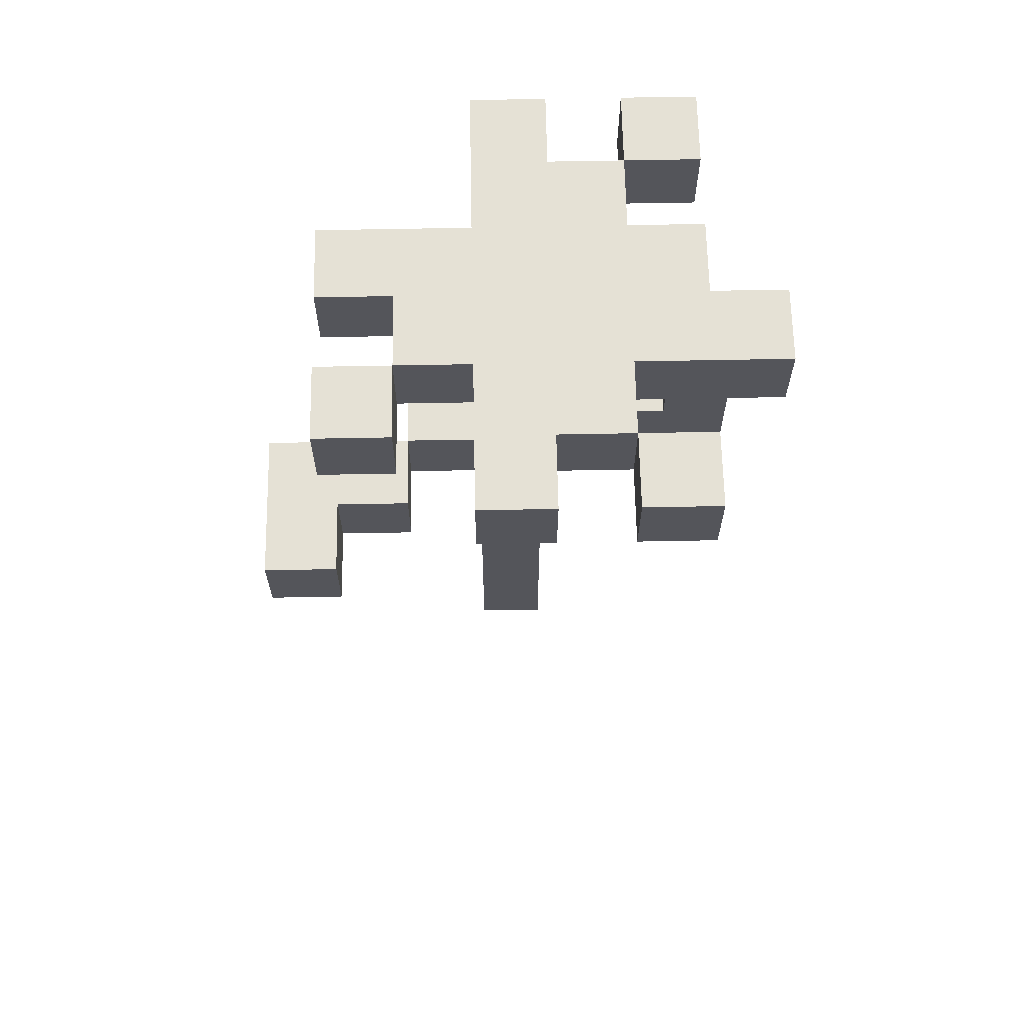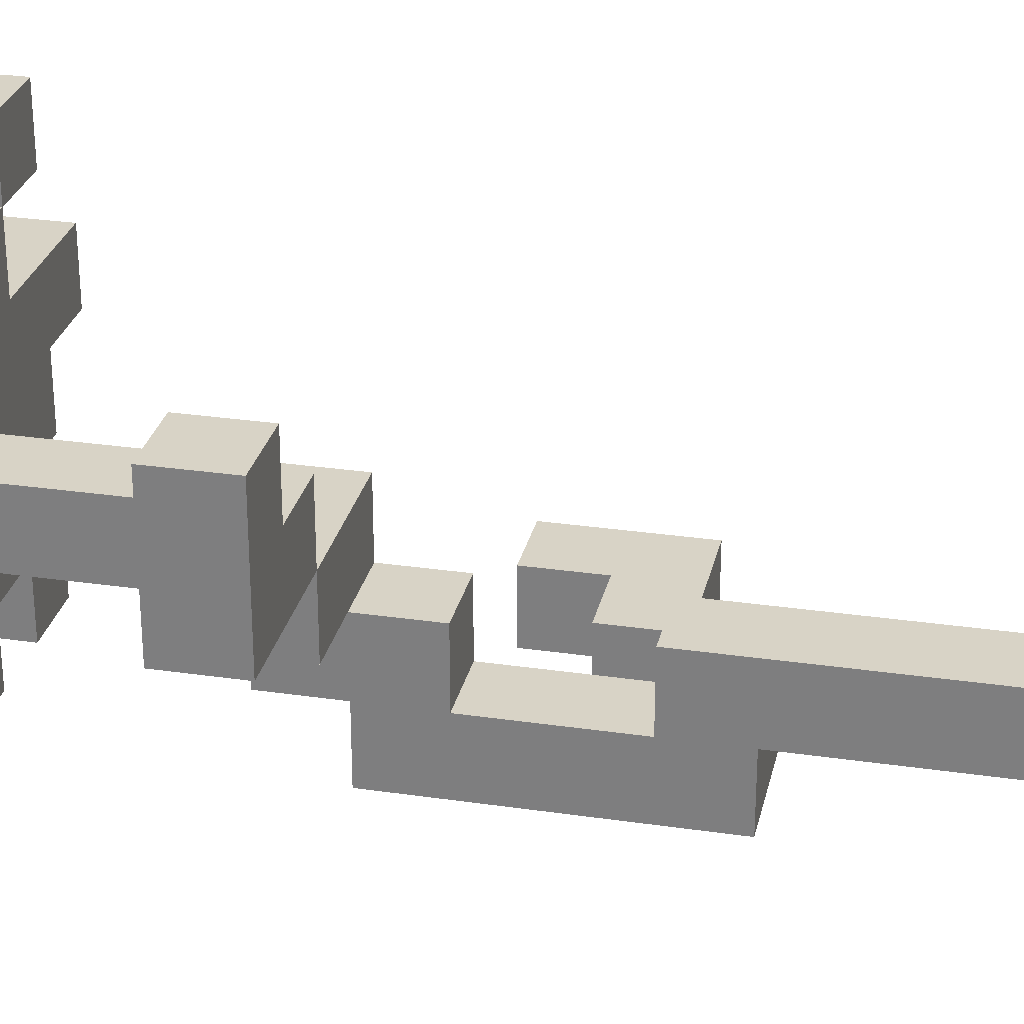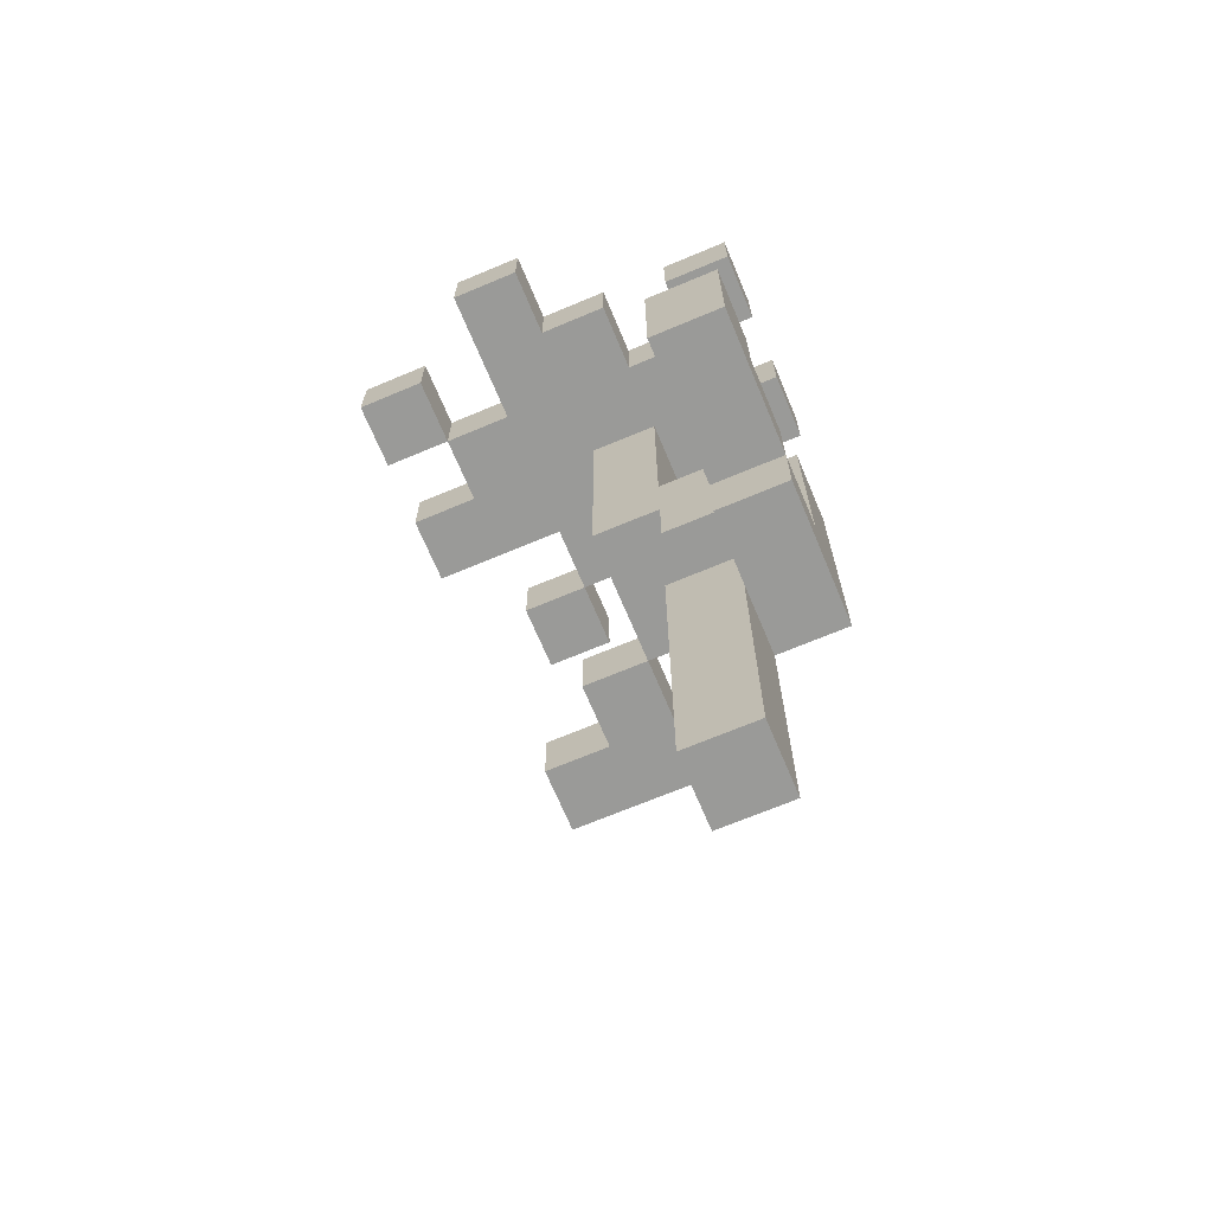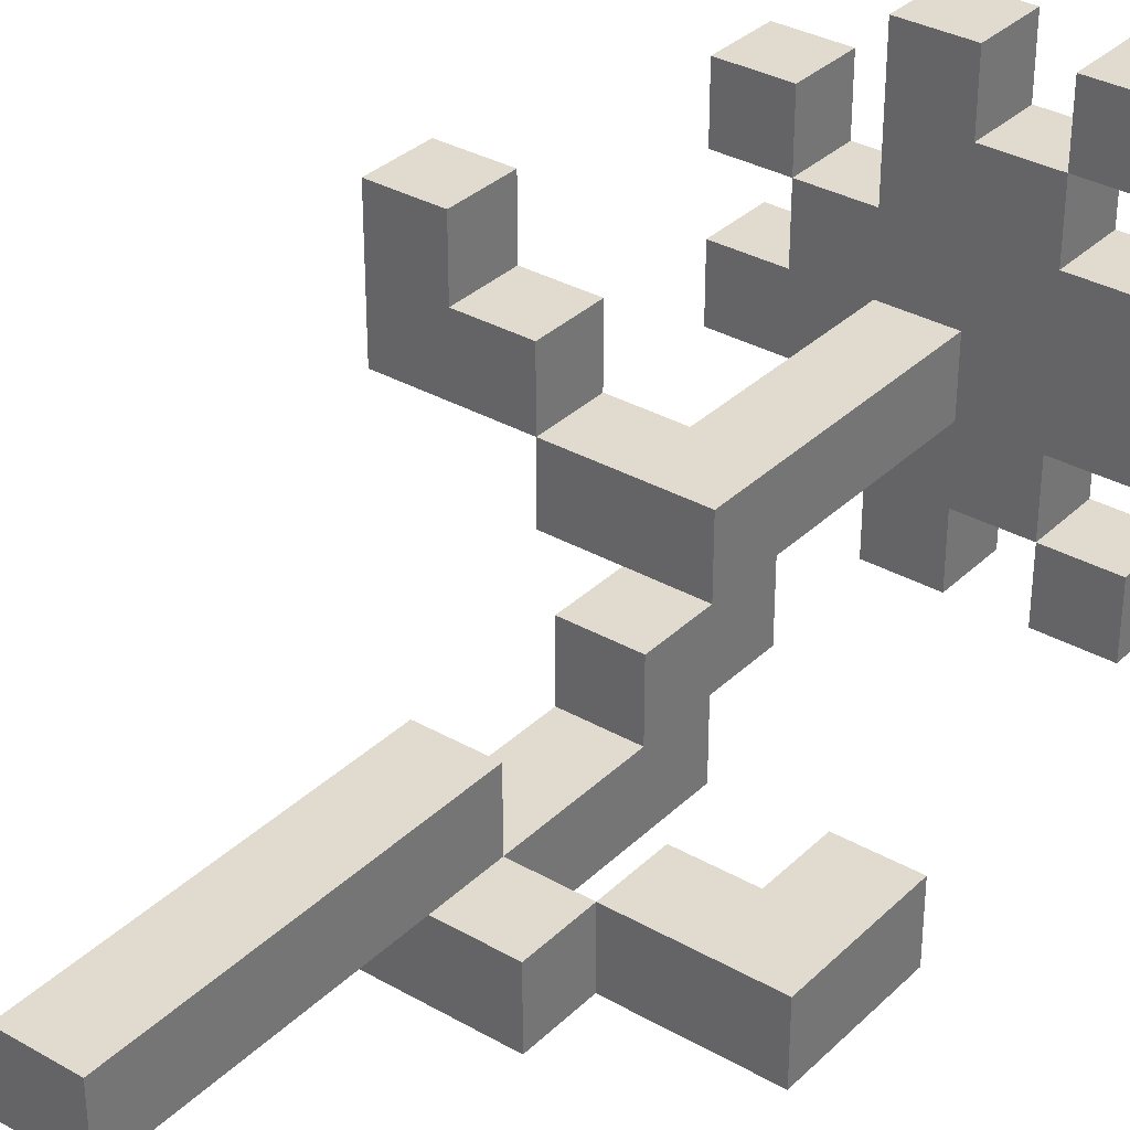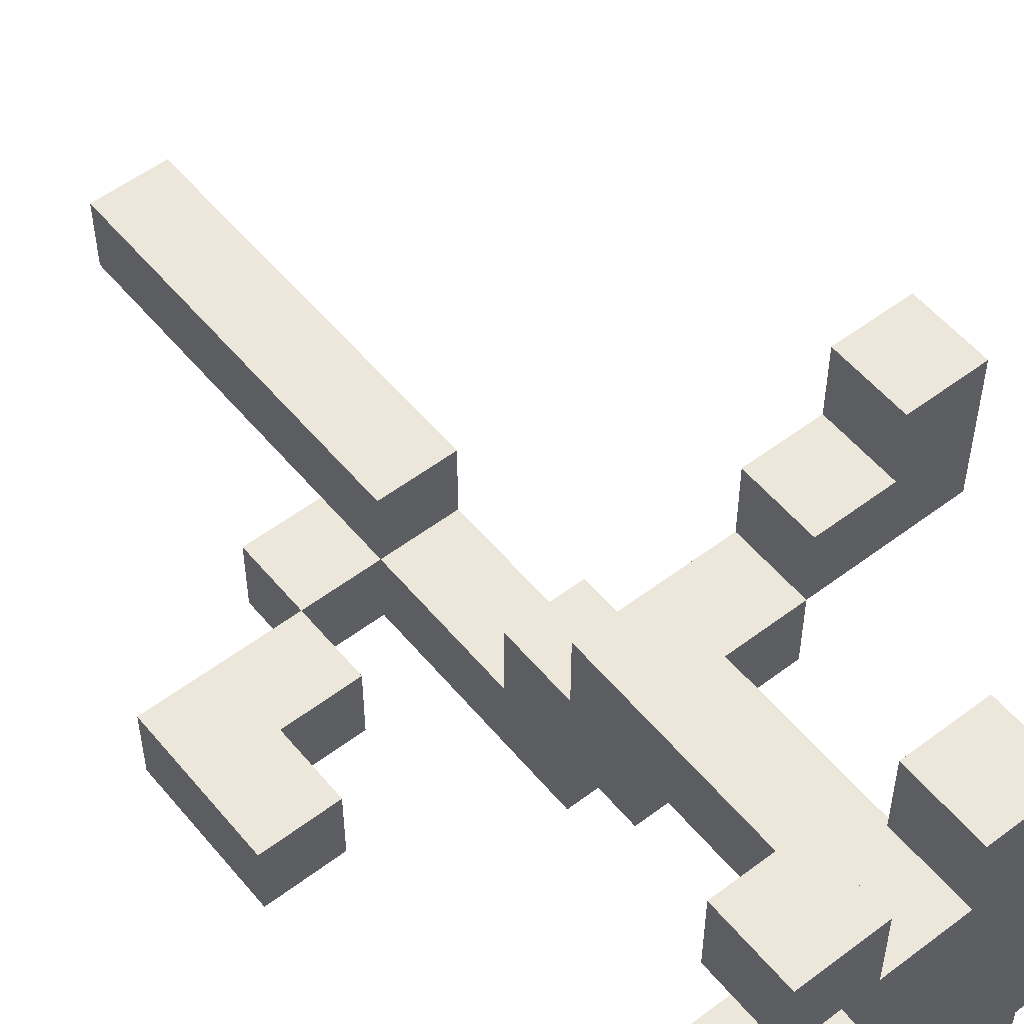
<metadata>
{"format":"obj","ext":"obj","renderer":"f3d","projection":"perspective","resolution":1024,"background":"white","views":[{"elev":65.0,"azim":-1.1,"up":"+Y"},{"elev":28.2,"azim":-77.5,"up":"+Z"},{"elev":-69.2,"azim":112.8,"up":"+Y"},{"elev":33.5,"azim":37.9,"up":"+Z"},{"elev":54.1,"azim":141.2,"up":"+Z"}]}
</metadata>
<code>
o
v -0.2 0.8 0.3
v -0.2 0.8 0.1
v -0.2 0.9 0.3
v -0.2 0.9 0.1
v -0.1 1.2 0.3
v -0.1 1.2 0.2
v -0.1 1.2 0.1
v -0.1 1.2 0
v -0.1 1.3 0.3
v -0.1 1.3 0.2
v -0.1 1.3 0.1
v -0.1 1.3 0
v 0 0.8 0.1
v 0 0.8 0
v 0 0.9 0.1
v 0 0.9 0
v 0 1.2 0.2
v 0 1.2 0.1
v 0 1.3 0.2
v 0 1.3 0.1
v 0.1 0 0
v 0.1 0 -0.1
v 0.1 0.4 -0.1
v 0.1 0.4 -0.2
v 0.1 0.5 0
v 0.1 0.5 -0.1
v 0.1 0.7 0
v 0.1 0.7 -0.1
v 0.1 0.8 0
v 0.1 0.8 -0.1
v 0.1 0.8 -0.2
v 0.1 0.9 0.1
v 0.1 0.9 0
v 0.1 0.9 -0.1
v 0.1 1.2 0.4
v 0.1 1.2 0.2
v 0.1 1.2 0.1
v 0.1 1.2 0
v 0.1 1.2 -0.2
v 0.1 1.3 0.4
v 0.1 1.3 0.2
v 0.1 1.3 0
v 0.1 1.3 -0.2
v 0.3 0.5 -0.1
v 0.3 0.5 -0.2
v 0.3 0.6 -0.1
v 0.3 0.6 -0.2
v 0.3 1.2 0.4
v 0.3 1.2 0.3
v 0.3 1.2 -0.1
v 0.3 1.2 -0.2
v 0.3 1.3 0.4
v 0.3 1.3 0.3
v 0.3 1.3 -0.1
v 0.3 1.3 -0.2
v 0.4 0.6 -0.1
v 0.4 0.6 -0.2
v 0.4 0.7 -0.1
v 0.4 0.7 -0.2
v -0.1 0.8 0.3
v -0.1 0.8 0.2
v -0.1 0.9 0.3
v -0.1 0.9 0.2
v 0 0.8 0.2
v 0 0.8 0.1
v 0 0.9 0.2
v 0 0.9 0.1
v 0 1.2 0.3
v 0 1.2 0.2
v 0 1.3 0.3
v 0 1.3 0.2
v 0.2 0 0
v 0.2 0 -0.1
v 0.2 0.4 -0.1
v 0.2 0.5 0
v 0.2 0.5 -0.1
v 0.2 0.5 -0.2
v 0.2 0.7 0
v 0.2 0.7 -0.1
v 0.2 0.8 0.1
v 0.2 0.8 0
v 0.2 0.8 -0.1
v 0.2 0.8 -0.2
v 0.2 0.9 0
v 0.2 0.9 -0.1
v 0.2 1.2 0.4
v 0.2 1.2 0.3
v 0.2 1.2 0.1
v 0.2 1.2 0
v 0.2 1.2 -0.1
v 0.2 1.2 -0.2
v 0.2 1.3 0.4
v 0.2 1.3 0.3
v 0.2 1.3 -0.1
v 0.2 1.3 -0.2
v 0.3 0.4 -0.1
v 0.3 0.4 -0.2
v 0.3 0.5 -0.1
v 0.3 0.5 -0.2
v 0.3 1.2 0.3
v 0.3 1.2 0.2
v 0.3 1.2 0
v 0.3 1.2 -0.1
v 0.3 1.3 0.3
v 0.3 1.3 0.2
v 0.3 1.3 0
v 0.3 1.3 -0.1
v 0.4 1.2 0.4
v 0.4 1.2 0.3
v 0.4 1.2 0.1
v 0.4 1.2 0
v 0.4 1.2 -0.1
v 0.4 1.2 -0.2
v 0.4 1.3 0.4
v 0.4 1.3 0.3
v 0.4 1.3 0.1
v 0.4 1.3 0
v 0.4 1.3 -0.1
v 0.4 1.3 -0.2
v 0.5 0.5 -0.1
v 0.5 0.5 -0.2
v 0.5 0.7 -0.1
v 0.5 0.7 -0.2
v 0.5 1.2 0.2
v 0.5 1.2 0.1
v 0.5 1.3 0.2
v 0.5 1.3 0.1
v 0.1 1.2 0.4
v 0.1 1.3 0.4
v 0.2 1.2 0.4
v 0.2 1.3 0.4
v 0.3 1.2 0.4
v 0.3 1.3 0.4
v 0.4 1.2 0.4
v 0.4 1.3 0.4
v -0.2 0.8 0.3
v -0.2 0.9 0.3
v -0.1 0.8 0.3
v -0.1 0.9 0.3
v -0.1 1.2 0.3
v -0.1 1.3 0.3
v 0 1.2 0.3
v 0 1.3 0.3
v 0.2 1.2 0.3
v 0.2 1.3 0.3
v 0.3 1.2 0.3
v 0.3 1.3 0.3
v -0.1 0.8 0.2
v -0.1 0.9 0.2
v 0 0.8 0.2
v 0 0.9 0.2
v 0 1.2 0.2
v 0 1.3 0.2
v 0.1 1.2 0.2
v 0.1 1.3 0.2
v 0.3 1.2 0.2
v 0.3 1.3 0.2
v 0.5 1.2 0.2
v 0.5 1.3 0.2
v -0.1 1.2 0.1
v -0.1 1.3 0.1
v 0 0.8 0.1
v 0 0.9 0.1
v 0 1.2 0.1
v 0 1.3 0.1
v 0.1 0.9 0.1
v 0.1 1.2 0.1
v 0.2 0.8 0.1
v 0.2 1.2 0.1
v 0.1 0 0
v 0.1 0.5 0
v 0.1 0.7 0
v 0.1 0.8 0
v 0.2 0 0
v 0.2 0.5 0
v 0.2 0.7 0
v 0.2 0.8 0
v 0.1 0.5 -0.1
v 0.1 0.7 -0.1
v 0.2 0.4 -0.1
v 0.2 0.5 -0.1
v 0.2 0.7 -0.1
v 0.3 0.4 -0.1
v 0.3 0.5 -0.1
v 0.3 0.6 -0.1
v 0.3 1.2 -0.1
v 0.3 1.3 -0.1
v 0.4 0.6 -0.1
v 0.4 0.7 -0.1
v 0.4 1.2 -0.1
v 0.4 1.3 -0.1
v 0.5 0.5 -0.1
v 0.5 0.7 -0.1
v 0.3 1.2 0.3
v 0.3 1.3 0.3
v 0.4 1.2 0.3
v 0.4 1.3 0.3
v -0.1 1.2 0.2
v -0.1 1.3 0.2
v 0 1.2 0.2
v 0 1.3 0.2
v -0.2 0.8 0.1
v -0.2 0.9 0.1
v 0 0.8 0.1
v 0 0.9 0.1
v 0.4 1.2 0.1
v 0.4 1.3 0.1
v 0.5 1.2 0.1
v 0.5 1.3 0.1
v -0.1 1.2 0
v -0.1 1.3 0
v 0 0.8 0
v 0 0.9 0
v 0.1 0.8 0
v 0.1 0.9 0
v 0.1 1.2 0
v 0.1 1.3 0
v 0.2 0.9 0
v 0.2 1.2 0
v 0.3 1.2 0
v 0.3 1.3 0
v 0.4 1.2 0
v 0.4 1.3 0
v 0.1 0 -0.1
v 0.1 0.4 -0.1
v 0.1 0.8 -0.1
v 0.1 0.9 -0.1
v 0.2 0 -0.1
v 0.2 0.4 -0.1
v 0.2 0.8 -0.1
v 0.2 0.9 -0.1
v 0.2 1.2 -0.1
v 0.2 1.3 -0.1
v 0.3 1.2 -0.1
v 0.3 1.3 -0.1
v 0.1 0.4 -0.2
v 0.1 0.8 -0.2
v 0.1 1.2 -0.2
v 0.1 1.3 -0.2
v 0.2 0.5 -0.2
v 0.2 0.8 -0.2
v 0.2 1.2 -0.2
v 0.2 1.3 -0.2
v 0.3 0.4 -0.2
v 0.3 0.5 -0.2
v 0.3 0.6 -0.2
v 0.3 1.2 -0.2
v 0.3 1.3 -0.2
v 0.4 0.6 -0.2
v 0.4 0.7 -0.2
v 0.4 1.2 -0.2
v 0.4 1.3 -0.2
v 0.5 0.5 -0.2
v 0.5 0.7 -0.2
v 0.1 0 0
v 0.2 0 0
v 0.1 0 -0.1
v 0.2 0 -0.1
v 0.1 0.4 -0.1
v 0.2 0.4 -0.1
v 0.3 0.4 -0.1
v 0.1 0.4 -0.2
v 0.3 0.4 -0.2
v 0.3 0.5 -0.1
v 0.5 0.5 -0.1
v 0.3 0.5 -0.2
v 0.5 0.5 -0.2
v 0.1 0.7 0
v 0.2 0.7 0
v 0.1 0.7 -0.1
v 0.2 0.7 -0.1
v -0.2 0.8 0.3
v -0.1 0.8 0.3
v -0.1 0.8 0.2
v 0 0.8 0.2
v -0.2 0.8 0.1
v 0 0.8 0.1
v 0.2 0.8 0.1
v 0 0.8 0
v 0.1 0.8 0
v 0.2 0.8 0
v 0.1 1.2 0.4
v 0.2 1.2 0.4
v 0.3 1.2 0.4
v 0.4 1.2 0.4
v -0.1 1.2 0.3
v 0 1.2 0.3
v 0.2 1.2 0.3
v 0.3 1.2 0.3
v 0.4 1.2 0.3
v -0.1 1.2 0.2
v 0 1.2 0.2
v 0.1 1.2 0.2
v 0.3 1.2 0.2
v 0.5 1.2 0.2
v -0.1 1.2 0.1
v 0 1.2 0.1
v 0.1 1.2 0.1
v 0.2 1.2 0.1
v 0.4 1.2 0.1
v 0.5 1.2 0.1
v -0.1 1.2 0
v 0.1 1.2 0
v 0.2 1.2 0
v 0.3 1.2 0
v 0.4 1.2 0
v 0.2 1.2 -0.1
v 0.3 1.2 -0.1
v 0.4 1.2 -0.1
v 0.1 1.2 -0.2
v 0.2 1.2 -0.2
v 0.3 1.2 -0.2
v 0.4 1.2 -0.2
v 0.1 0.5 0
v 0.2 0.5 0
v 0.1 0.5 -0.1
v 0.2 0.5 -0.1
v 0.3 0.5 -0.1
v 0.2 0.5 -0.2
v 0.3 0.5 -0.2
v 0.3 0.6 -0.1
v 0.4 0.6 -0.1
v 0.3 0.6 -0.2
v 0.4 0.6 -0.2
v 0.4 0.7 -0.1
v 0.5 0.7 -0.1
v 0.4 0.7 -0.2
v 0.5 0.7 -0.2
v 0.1 0.8 -0.1
v 0.2 0.8 -0.1
v 0.1 0.8 -0.2
v 0.2 0.8 -0.2
v -0.2 0.9 0.3
v -0.1 0.9 0.3
v -0.1 0.9 0.2
v 0 0.9 0.2
v -0.2 0.9 0.1
v 0 0.9 0.1
v 0.1 0.9 0.1
v 0 0.9 0
v 0.1 0.9 0
v 0.2 0.9 0
v 0.1 0.9 -0.1
v 0.2 0.9 -0.1
v 0.1 1.3 0.4
v 0.2 1.3 0.4
v 0.3 1.3 0.4
v 0.4 1.3 0.4
v -0.1 1.3 0.3
v 0 1.3 0.3
v 0.2 1.3 0.3
v 0.3 1.3 0.3
v 0.4 1.3 0.3
v -0.1 1.3 0.2
v 0 1.3 0.2
v 0.1 1.3 0.2
v 0.3 1.3 0.2
v 0.5 1.3 0.2
v -0.1 1.3 0.1
v 0 1.3 0.1
v 0.4 1.3 0.1
v 0.5 1.3 0.1
v -0.1 1.3 0
v 0.1 1.3 0
v 0.3 1.3 0
v 0.4 1.3 0
v 0.2 1.3 -0.1
v 0.3 1.3 -0.1
v 0.4 1.3 -0.1
v 0.1 1.3 -0.2
v 0.2 1.3 -0.2
v 0.3 1.3 -0.2
v 0.4 1.3 -0.2
f 3 2 1
f 4 2 3
f 9 6 5
f 10 6 9
f 11 8 7
f 12 8 11
f 15 14 13
f 16 14 15
f 19 18 17
f 20 18 19
f 23 22 21
f 25 23 21
f 25 24 23
f 26 24 25
f 28 24 26
f 29 28 27
f 30 24 28
f 30 28 29
f 31 24 30
f 33 30 29
f 34 30 33
f 37 33 32
f 38 33 37
f 40 36 35
f 41 36 40
f 42 39 38
f 43 39 42
f 46 45 44
f 47 45 46
f 52 49 48
f 53 49 52
f 54 51 50
f 55 51 54
f 58 57 56
f 59 57 58
f 60 61 62
f 62 61 63
f 64 65 66
f 66 65 67
f 68 69 70
f 70 69 71
f 72 73 74
f 72 74 75
f 75 74 76
f 76 77 79
f 78 79 81
f 79 77 82
f 81 79 82
f 82 77 83
f 80 81 84
f 81 82 84
f 84 82 85
f 80 84 88
f 88 84 89
f 86 87 92
f 92 87 93
f 90 91 94
f 94 91 95
f 96 97 98
f 98 97 99
f 100 101 104
f 104 101 105
f 102 103 106
f 106 103 107
f 108 109 114
f 114 109 115
f 110 111 116
f 116 111 117
f 112 113 118
f 118 113 119
f 120 121 122
f 122 121 123
f 124 125 126
f 126 125 127
f 130 129 128
f 131 129 130
f 134 133 132
f 135 133 134
f 138 137 136
f 139 137 138
f 142 141 140
f 143 141 142
f 146 145 144
f 147 145 146
f 150 149 148
f 151 149 150
f 154 153 152
f 155 153 154
f 158 157 156
f 159 157 158
f 164 161 160
f 165 161 164
f 166 163 162
f 168 166 162
f 168 167 166
f 169 167 168
f 174 171 170
f 175 171 174
f 176 173 172
f 177 173 176
f 181 179 178
f 182 179 181
f 183 181 180
f 184 181 183
f 188 185 184
f 190 187 186
f 191 187 190
f 192 189 188
f 192 188 184
f 193 189 192
f 194 195 196
f 196 195 197
f 198 199 200
f 200 199 201
f 202 203 204
f 204 203 205
f 206 207 208
f 208 207 209
f 212 213 214
f 214 213 215
f 210 211 216
f 216 211 217
f 215 216 218
f 218 216 219
f 220 221 222
f 222 221 223
f 224 225 228
f 228 225 229
f 226 227 230
f 230 227 231
f 232 233 234
f 234 233 235
f 236 237 240
f 240 237 241
f 238 239 242
f 242 239 243
f 236 240 244
f 244 240 245
f 245 246 249
f 247 248 251
f 251 248 252
f 249 250 253
f 245 249 253
f 253 250 254
f 257 256 255
f 258 256 257
f 262 260 259
f 262 261 260
f 263 261 262
f 266 265 264
f 267 265 266
f 270 269 268
f 271 269 270
f 274 273 272
f 276 274 272
f 276 275 274
f 277 275 276
f 279 278 277
f 280 278 279
f 281 278 280
f 288 283 282
f 289 285 284
f 290 285 289
f 291 287 286
f 292 287 291
f 293 288 282
f 293 289 288
f 294 289 293
f 297 293 292
f 298 294 293
f 298 293 297
f 299 294 298
f 300 295 294
f 301 295 300
f 302 297 296
f 302 298 297
f 303 298 302
f 304 294 299
f 305 300 294
f 305 294 304
f 306 300 305
f 307 304 303
f 307 305 304
f 308 305 307
f 310 307 303
f 311 307 310
f 312 309 308
f 313 309 312
f 314 315 316
f 316 315 317
f 317 318 319
f 319 318 320
f 321 322 323
f 323 322 324
f 325 326 327
f 327 326 328
f 329 330 331
f 331 330 332
f 333 334 335
f 333 335 337
f 335 336 337
f 337 336 338
f 338 339 340
f 340 339 341
f 341 342 343
f 343 342 344
f 345 346 351
f 347 348 352
f 352 348 353
f 349 350 354
f 354 350 355
f 345 351 356
f 351 352 356
f 356 352 357
f 355 356 360
f 357 358 361
f 361 358 362
f 359 360 363
f 356 357 364
f 363 360 364
f 360 356 364
f 357 361 365
f 364 357 365
f 365 361 366
f 364 365 367
f 367 365 368
f 364 367 370
f 370 367 371
f 368 369 372
f 372 369 373

</code>
